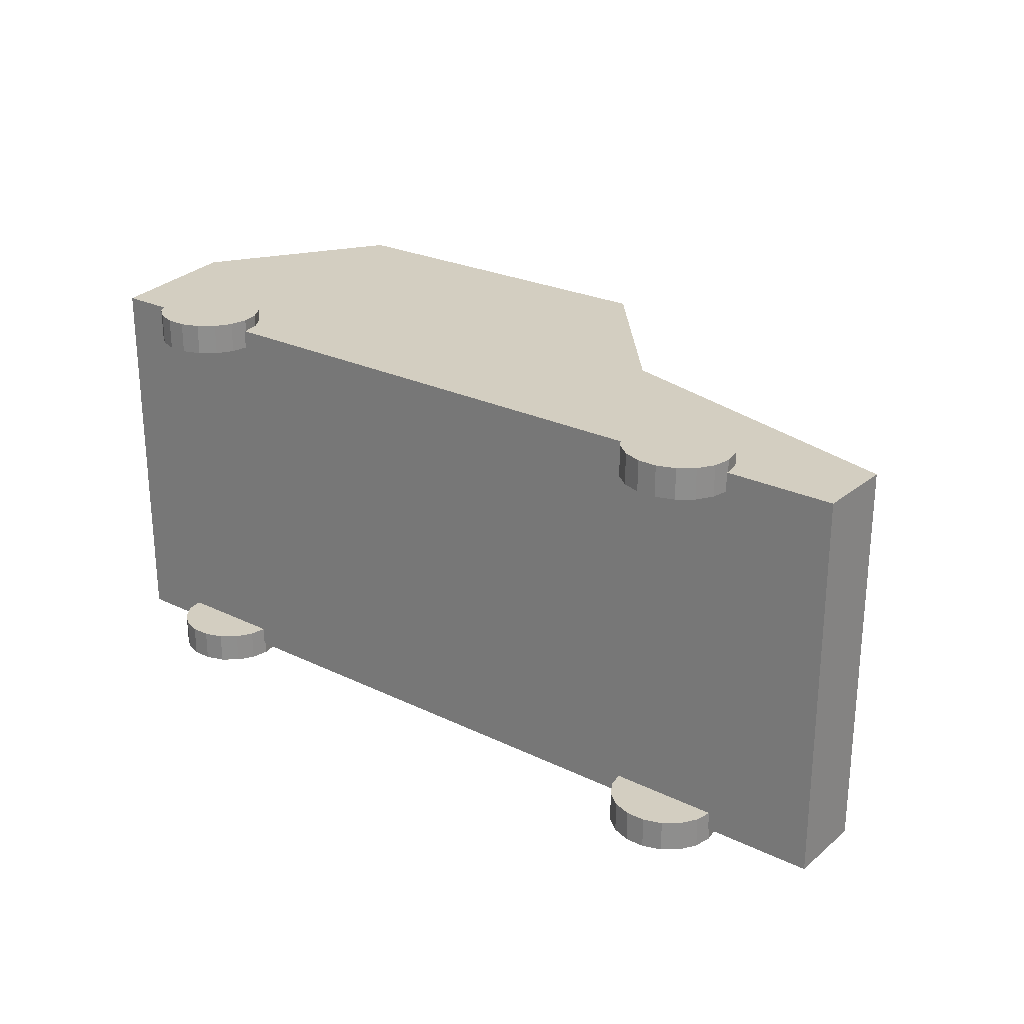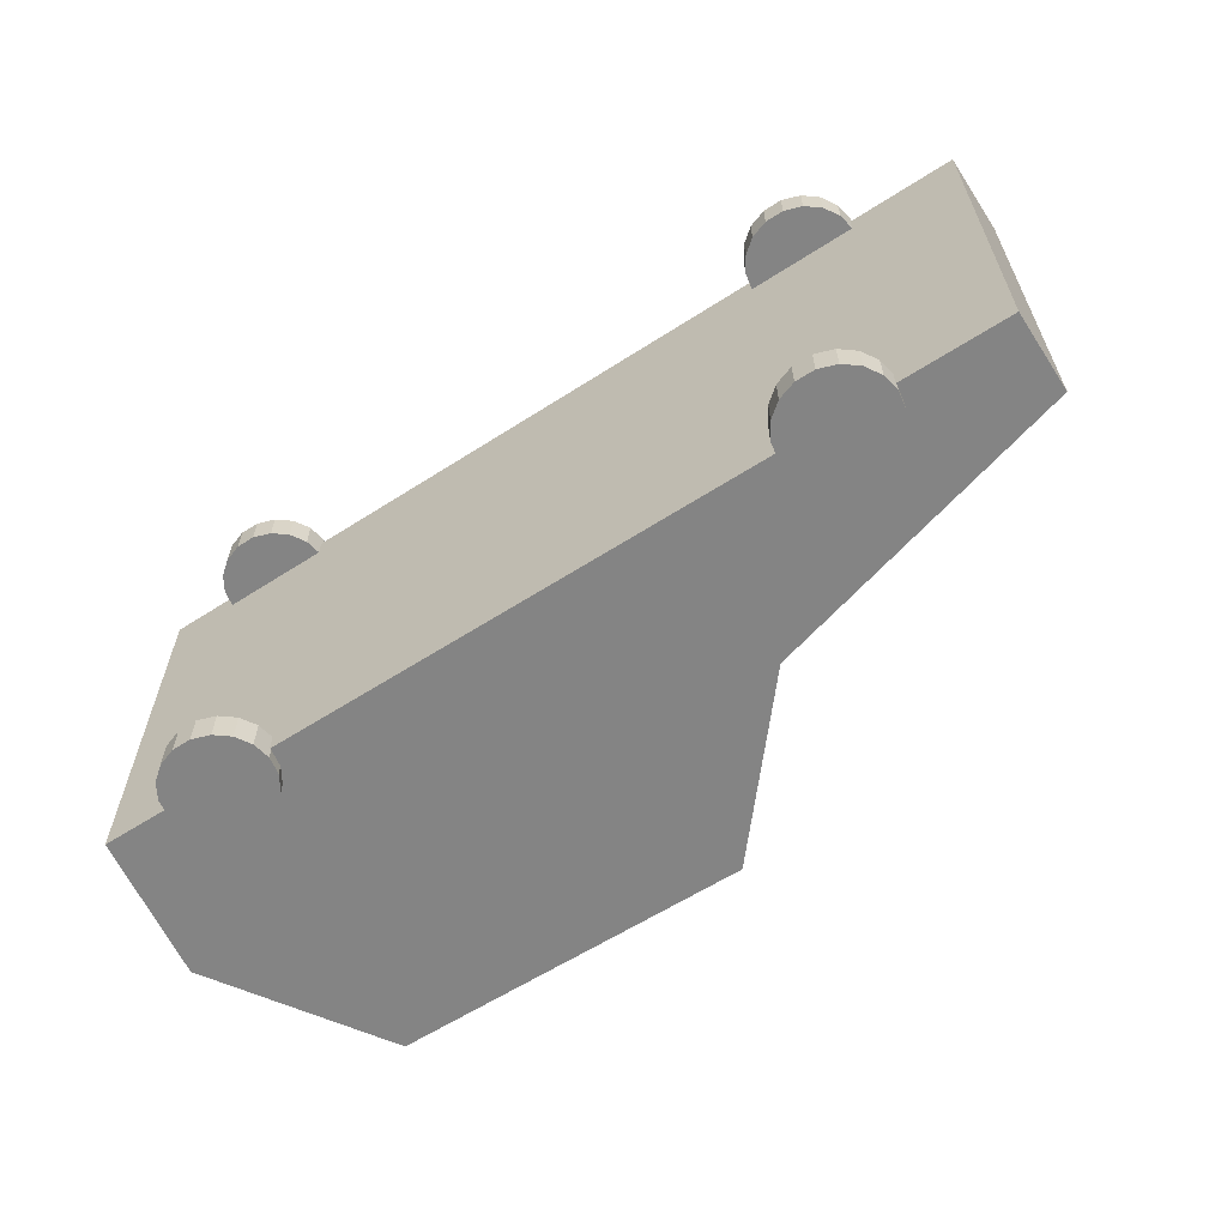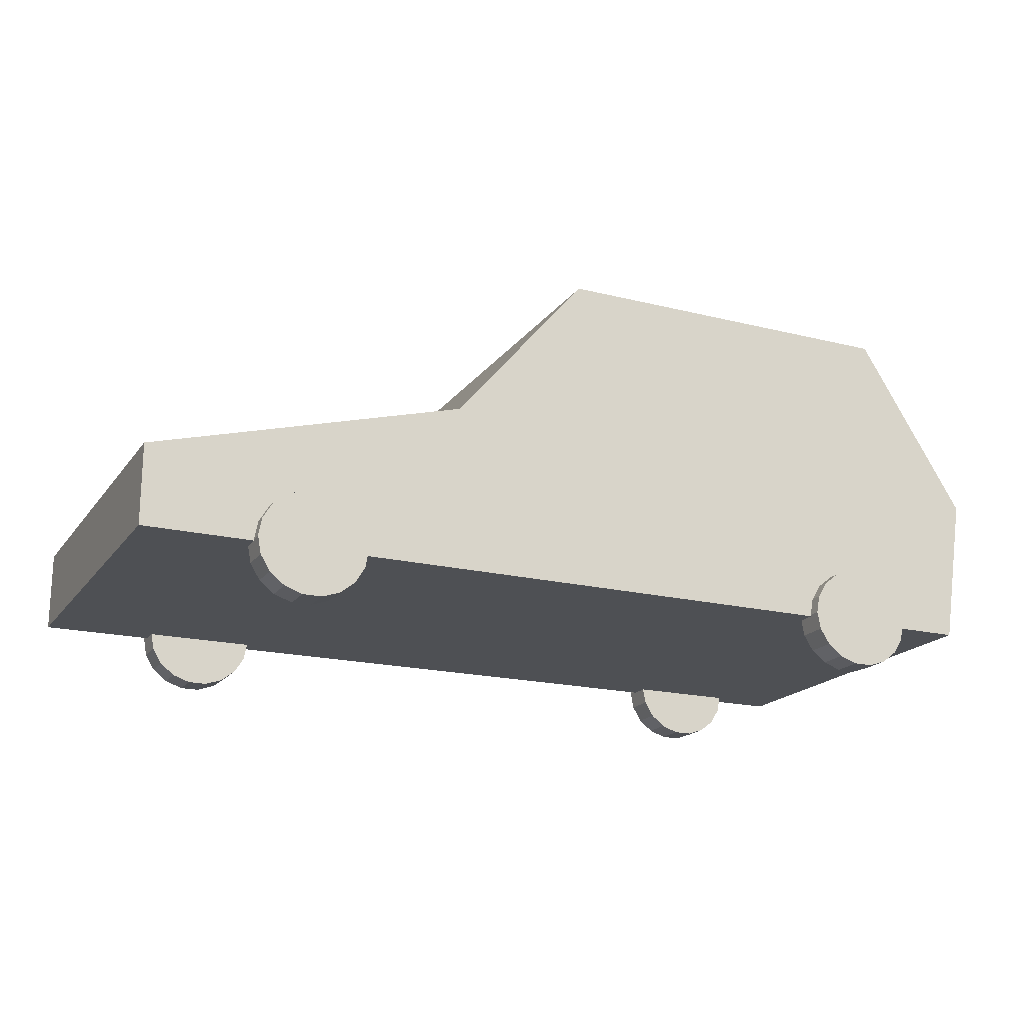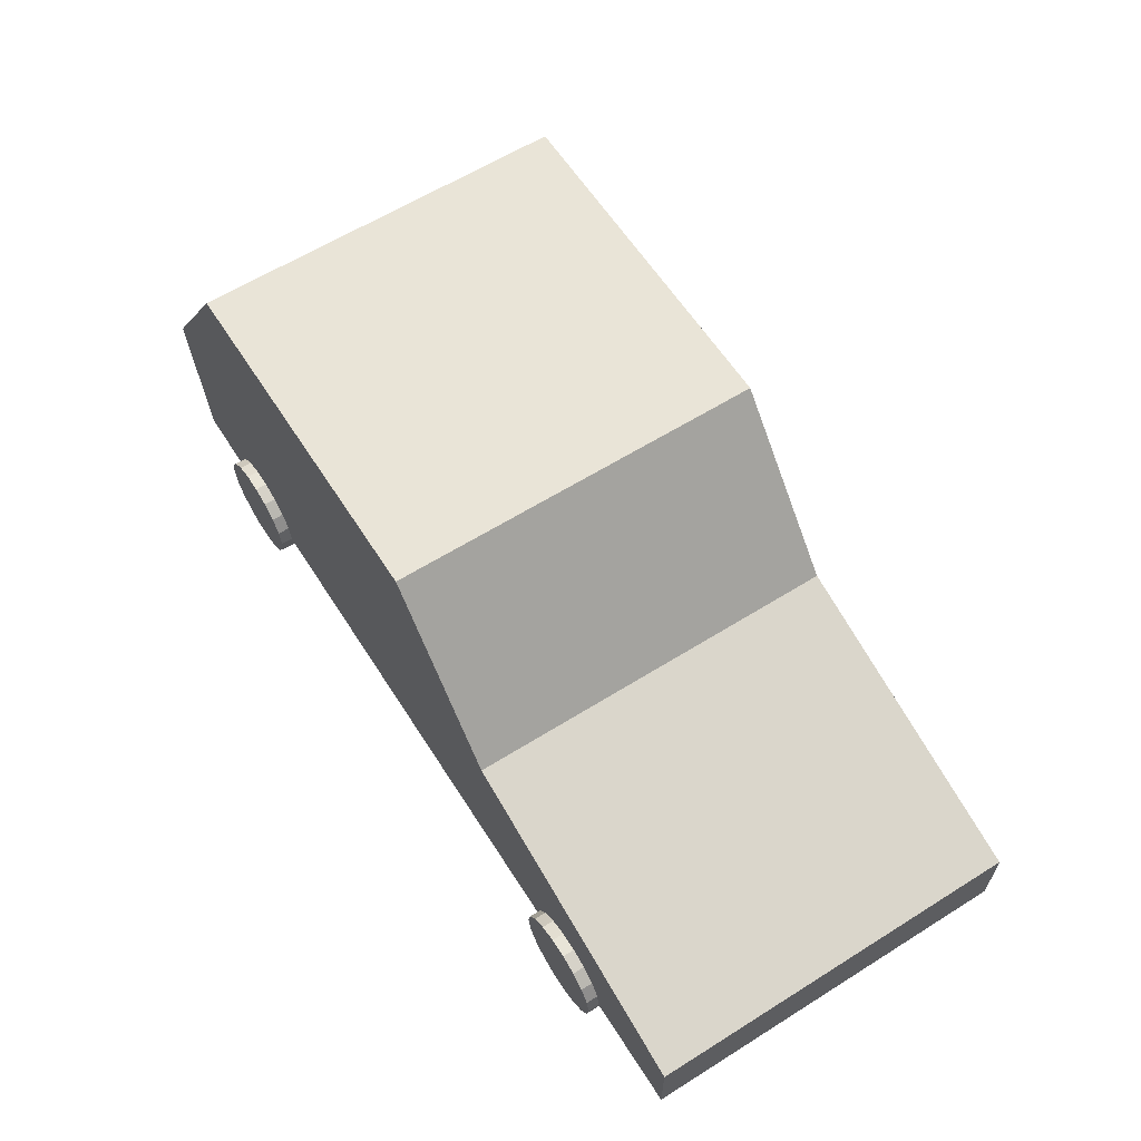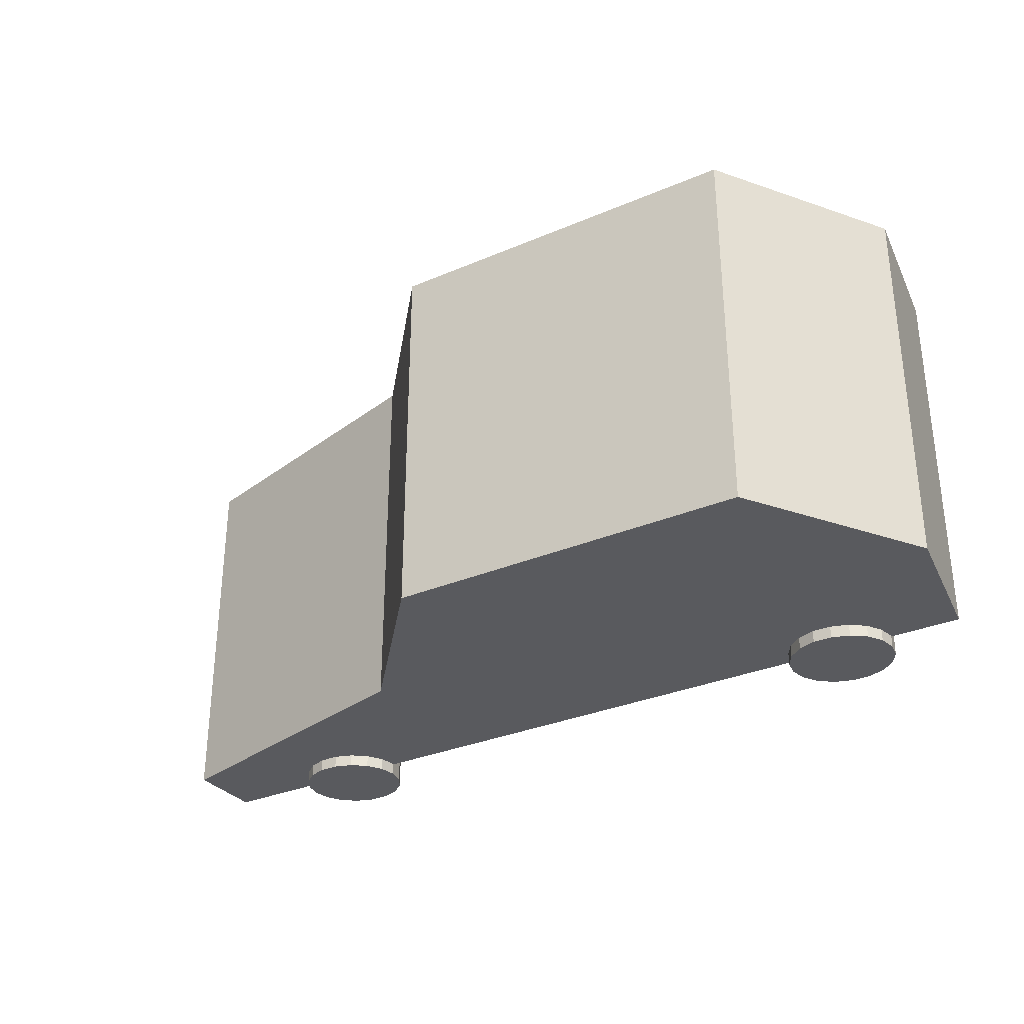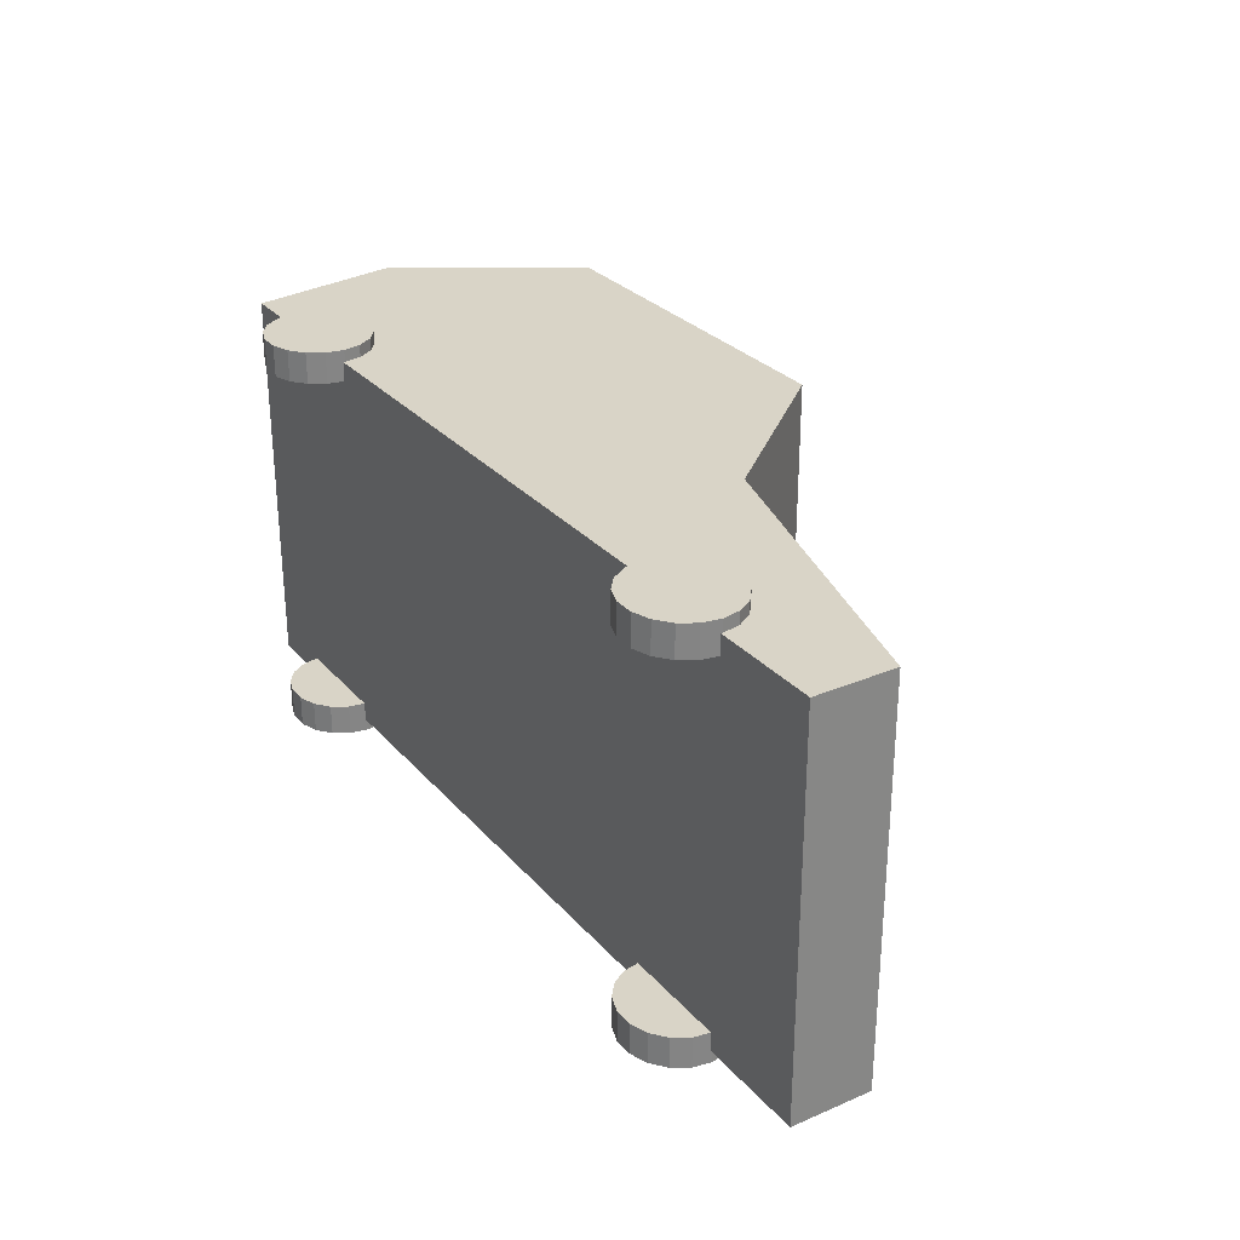
<metadata>
{"format":"obj","ext":"obj","renderer":"f3d","projection":"perspective","resolution":1024,"background":"white","views":[{"elev":25.2,"azim":37.9,"up":"+Z"},{"elev":-61.4,"azim":33.2,"up":"+Z"},{"elev":-18.8,"azim":154.9,"up":"+Y"},{"elev":61.3,"azim":57.5,"up":"+Y"},{"elev":-31.4,"azim":-148.6,"up":"+Z"},{"elev":28.7,"azim":57.5,"up":"+Z"}]}
</metadata>
<code>
o CAR_02
v -30.91 -11.38 16.38
v -32.91 1.335 16.38
v -32.91 1.335 -16.38
v -30.91 -11.38 -16.38
v -23.44 16.21 16.38
v -23.44 16.21 -16.38
v 7.389 -6.147 -16.38
v 7.389 -11.38 -16.38
v 18.91 -6.147 -16.38
v 18.91 -11.38 -16.38
v 45.59 -6.01 -16.38
v 45.59 -11.38 -16.38
v 7.389 16.32 -16.38
v 18.91 2.762 -16.38
v 45.59 -4.626 -16.38
v 45.59 -6.01 16.38
v 45.59 -11.38 16.38
v 45.59 -4.626 16.38
v 18.91 -6.147 16.38
v 18.91 -11.38 16.38
v 7.389 -6.147 16.38
v 7.389 -11.38 16.38
v 18.91 2.762 16.38
v 7.389 16.32 16.38
v 31.77 -11.24 -14.79
v 36.4 -11.24 -14.79
v 36.12 -9.749 -14.79
v 36.4 -11.24 -17.41
v 36.12 -9.749 -17.41
v 31.77 -11.24 -17.41
v 35.32 -8.434 -14.79
v 35.32 -8.434 -17.41
v 34.09 -7.457 -14.79
v 34.09 -7.457 -17.41
v 32.58 -6.938 -14.79
v 32.58 -6.938 -17.41
v 30.97 -6.938 -14.79
v 30.97 -6.938 -17.41
v 29.46 -7.457 -14.79
v 29.46 -7.457 -17.41
v 28.23 -8.434 -14.79
v 28.23 -8.434 -17.41
v 27.43 -9.749 -14.79
v 27.43 -9.749 -17.41
v 27.15 -11.24 -14.79
v 27.15 -11.24 -17.41
v 27.43 -12.74 -14.79
v 27.43 -12.74 -17.41
v 28.23 -14.06 -14.79
v 28.23 -14.06 -17.41
v 29.46 -15.03 -14.79
v 29.46 -15.03 -17.41
v 30.97 -15.55 -14.79
v 30.97 -15.55 -17.41
v 32.58 -15.55 -14.79
v 32.58 -15.55 -17.41
v 34.09 -15.03 -14.79
v 34.09 -15.03 -17.41
v 35.32 -14.06 -14.79
v 35.32 -14.06 -17.41
v 36.12 -12.74 -14.79
v 36.12 -12.74 -17.41
v 31.77 -11.24 17.4
v 36.4 -11.24 17.4
v 36.12 -9.749 17.4
v 36.4 -11.24 14.78
v 36.12 -9.749 14.78
v 31.77 -11.24 14.78
v 35.32 -8.434 17.4
v 35.32 -8.434 14.78
v 34.09 -7.457 17.4
v 34.09 -7.457 14.78
v 32.58 -6.938 17.4
v 32.58 -6.938 14.78
v 30.97 -6.938 17.4
v 30.97 -6.938 14.78
v 29.46 -7.457 17.4
v 29.46 -7.457 14.78
v 28.23 -8.434 17.4
v 28.23 -8.434 14.78
v 27.43 -9.749 17.4
v 27.43 -9.749 14.78
v 27.15 -11.24 17.4
v 27.15 -11.24 14.78
v 27.43 -12.74 17.4
v 27.43 -12.74 14.78
v 28.23 -14.06 17.4
v 28.23 -14.06 14.78
v 29.46 -15.03 17.4
v 29.46 -15.03 14.78
v 30.97 -15.55 17.4
v 30.97 -15.55 14.78
v 32.58 -15.55 17.4
v 32.58 -15.55 14.78
v 34.09 -15.03 17.4
v 34.09 -15.03 14.78
v 35.32 -14.06 17.4
v 35.32 -14.06 14.78
v 36.12 -12.74 17.4
v 36.12 -12.74 14.78
v -20.24 -11.24 -14.79
v -15.61 -11.24 -14.79
v -15.89 -9.749 -14.79
v -15.61 -11.24 -17.41
v -15.89 -9.749 -17.41
v -20.24 -11.24 -17.41
v -16.69 -8.434 -14.79
v -16.69 -8.434 -17.41
v -17.93 -7.457 -14.79
v -17.93 -7.457 -17.41
v -19.44 -6.938 -14.79
v -19.44 -6.938 -17.41
v -21.04 -6.938 -14.79
v -21.04 -6.938 -17.41
v -22.55 -7.457 -14.79
v -22.55 -7.457 -17.41
v -23.78 -8.434 -14.79
v -23.78 -8.434 -17.41
v -24.59 -9.749 -14.79
v -24.59 -9.749 -17.41
v -24.87 -11.24 -14.79
v -24.87 -11.24 -17.41
v -24.59 -12.74 -14.79
v -24.59 -12.74 -17.41
v -23.78 -14.06 -14.79
v -23.78 -14.06 -17.41
v -22.55 -15.03 -14.79
v -22.55 -15.03 -17.41
v -21.04 -15.55 -14.79
v -21.04 -15.55 -17.41
v -19.44 -15.55 -14.79
v -19.44 -15.55 -17.41
v -17.93 -15.03 -14.79
v -17.93 -15.03 -17.41
v -16.69 -14.06 -14.79
v -16.69 -14.06 -17.41
v -15.89 -12.74 -14.79
v -15.89 -12.74 -17.41
v -20.24 -11.24 17.4
v -15.61 -11.24 17.4
v -15.89 -9.749 17.4
v -15.61 -11.24 14.78
v -15.89 -9.749 14.78
v -20.24 -11.24 14.78
v -16.69 -8.434 17.4
v -16.69 -8.434 14.78
v -17.93 -7.457 17.4
v -17.93 -7.457 14.78
v -19.44 -6.938 17.4
v -19.44 -6.938 14.78
v -21.04 -6.938 17.4
v -21.04 -6.938 14.78
v -22.55 -7.457 17.4
v -22.55 -7.457 14.78
v -23.78 -8.434 17.4
v -23.78 -8.434 14.78
v -24.59 -9.749 17.4
v -24.59 -9.749 14.78
v -24.87 -11.24 17.4
v -24.87 -11.24 14.78
v -24.59 -12.74 17.4
v -24.59 -12.74 14.78
v -23.78 -14.06 17.4
v -23.78 -14.06 14.78
v -22.55 -15.03 17.4
v -22.55 -15.03 14.78
v -21.04 -15.55 17.4
v -21.04 -15.55 14.78
v -19.44 -15.55 17.4
v -19.44 -15.55 14.78
v -17.93 -15.03 17.4
v -17.93 -15.03 14.78
v -16.69 -14.06 17.4
v -16.69 -14.06 14.78
v -15.89 -12.74 17.4
v -15.89 -12.74 14.78
f 1 2 3 4
f 2 5 6 3
f 4 3 7 8
f 8 7 9 10
f 10 9 11 12
f 3 6 13 7
f 7 13 14 9
f 9 14 15 11
f 12 11 16 17
f 11 15 18 16
f 17 16 19 20
f 20 19 21 22
f 22 21 2 1
f 16 18 23 19
f 19 23 24 21
f 21 24 5 2
f 5 24 13 6
f 24 23 14 13
f 23 18 15 14
f 17 20 10 12
f 20 22 8 10
f 22 1 4 8
f 25 26 27
f 26 28 29 27
f 28 30 29
f 25 27 31
f 27 29 32 31
f 29 30 32
f 25 31 33
f 31 32 34 33
f 32 30 34
f 25 33 35
f 33 34 36 35
f 34 30 36
f 25 35 37
f 35 36 38 37
f 36 30 38
f 25 37 39
f 37 38 40 39
f 38 30 40
f 25 39 41
f 39 40 42 41
f 40 30 42
f 25 41 43
f 41 42 44 43
f 42 30 44
f 25 43 45
f 43 44 46 45
f 44 30 46
f 25 45 47
f 45 46 48 47
f 46 30 48
f 25 47 49
f 47 48 50 49
f 48 30 50
f 25 49 51
f 49 50 52 51
f 50 30 52
f 25 51 53
f 51 52 54 53
f 52 30 54
f 25 53 55
f 53 54 56 55
f 54 30 56
f 25 55 57
f 55 56 58 57
f 56 30 58
f 25 57 59
f 57 58 60 59
f 58 30 60
f 25 59 61
f 59 60 62 61
f 60 30 62
f 25 61 26
f 61 62 28 26
f 62 30 28
f 63 64 65
f 64 66 67 65
f 66 68 67
f 63 65 69
f 65 67 70 69
f 67 68 70
f 63 69 71
f 69 70 72 71
f 70 68 72
f 63 71 73
f 71 72 74 73
f 72 68 74
f 63 73 75
f 73 74 76 75
f 74 68 76
f 63 75 77
f 75 76 78 77
f 76 68 78
f 63 77 79
f 77 78 80 79
f 78 68 80
f 63 79 81
f 79 80 82 81
f 80 68 82
f 63 81 83
f 81 82 84 83
f 82 68 84
f 63 83 85
f 83 84 86 85
f 84 68 86
f 63 85 87
f 85 86 88 87
f 86 68 88
f 63 87 89
f 87 88 90 89
f 88 68 90
f 63 89 91
f 89 90 92 91
f 90 68 92
f 63 91 93
f 91 92 94 93
f 92 68 94
f 63 93 95
f 93 94 96 95
f 94 68 96
f 63 95 97
f 95 96 98 97
f 96 68 98
f 63 97 99
f 97 98 100 99
f 98 68 100
f 63 99 64
f 99 100 66 64
f 100 68 66
f 101 102 103
f 102 104 105 103
f 104 106 105
f 101 103 107
f 103 105 108 107
f 105 106 108
f 101 107 109
f 107 108 110 109
f 108 106 110
f 101 109 111
f 109 110 112 111
f 110 106 112
f 101 111 113
f 111 112 114 113
f 112 106 114
f 101 113 115
f 113 114 116 115
f 114 106 116
f 101 115 117
f 115 116 118 117
f 116 106 118
f 101 117 119
f 117 118 120 119
f 118 106 120
f 101 119 121
f 119 120 122 121
f 120 106 122
f 101 121 123
f 121 122 124 123
f 122 106 124
f 101 123 125
f 123 124 126 125
f 124 106 126
f 101 125 127
f 125 126 128 127
f 126 106 128
f 101 127 129
f 127 128 130 129
f 128 106 130
f 101 129 131
f 129 130 132 131
f 130 106 132
f 101 131 133
f 131 132 134 133
f 132 106 134
f 101 133 135
f 133 134 136 135
f 134 106 136
f 101 135 137
f 135 136 138 137
f 136 106 138
f 101 137 102
f 137 138 104 102
f 138 106 104
f 139 140 141
f 140 142 143 141
f 142 144 143
f 139 141 145
f 141 143 146 145
f 143 144 146
f 139 145 147
f 145 146 148 147
f 146 144 148
f 139 147 149
f 147 148 150 149
f 148 144 150
f 139 149 151
f 149 150 152 151
f 150 144 152
f 139 151 153
f 151 152 154 153
f 152 144 154
f 139 153 155
f 153 154 156 155
f 154 144 156
f 139 155 157
f 155 156 158 157
f 156 144 158
f 139 157 159
f 157 158 160 159
f 158 144 160
f 139 159 161
f 159 160 162 161
f 160 144 162
f 139 161 163
f 161 162 164 163
f 162 144 164
f 139 163 165
f 163 164 166 165
f 164 144 166
f 139 165 167
f 165 166 168 167
f 166 144 168
f 139 167 169
f 167 168 170 169
f 168 144 170
f 139 169 171
f 169 170 172 171
f 170 144 172
f 139 171 173
f 171 172 174 173
f 172 144 174
f 139 173 175
f 173 174 176 175
f 174 144 176
f 139 175 140
f 175 176 142 140
f 176 144 142

</code>
